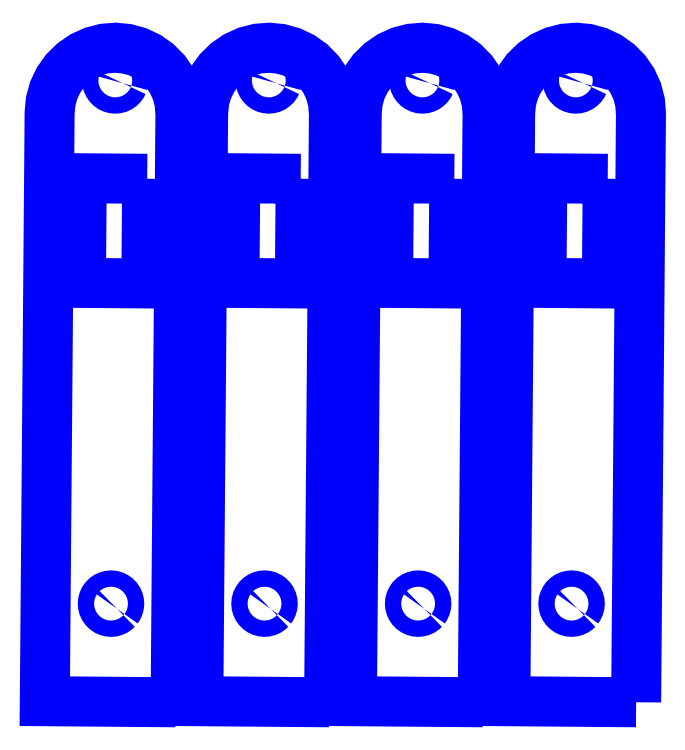
<metadata>
{"format":"dxf","ext":"dxf","renderer":"ezdxf+matplotlib","layout":"modelspace","background":"white","min_lineweight":24,"dpi":150}
</metadata>
<code>
0
SECTION
2
ENTITIES
0
INSERT
8
Layer 1
2
block 2
10
0
20
0
30
0
0
POLYLINE
8
Layer 1
66
     1
10
0
20
0
30
0
0
VERTEX
8
Layer 1
10
122.1
20
36.22
30
0
0
VERTEX
8
Layer 1
10
127.4
20
684.2
30
0
0
VERTEX
8
Layer 1
10
126.4
20
696.7
30
0
0
VERTEX
8
Layer 1
10
123.2
20
708.9
30
0
0
VERTEX
8
Layer 1
10
118
20
720.3
30
0
0
VERTEX
8
Layer 1
10
110.9
20
730.6
30
0
0
VERTEX
8
Layer 1
10
102.1
20
739.6
30
0
0
VERTEX
8
Layer 1
10
91.9
20
746.8
30
0
0
VERTEX
8
Layer 1
10
80.57
20
752.2
30
0
0
VERTEX
8
Layer 1
10
68.47
20
755.6
30
0
0
VERTEX
8
Layer 1
10
55.98
20
756.8
30
0
0
VERTEX
8
Layer 1
10
43.47
20
755.8
30
0
0
VERTEX
8
Layer 1
10
31.32
20
752.6
30
0
0
VERTEX
8
Layer 1
10
19.9
20
747.4
30
0
0
VERTEX
8
Layer 1
10
9.565
20
740.3
30
0
0
VERTEX
8
Layer 1
10
0.6177
20
731.5
30
0
0
VERTEX
8
Layer 1
10
-6.664
20
721.3
30
0
0
VERTEX
8
Layer 1
10
-12.06
20
710
30
0
0
VERTEX
8
Layer 1
10
-15.41
20
697.9
30
0
0
VERTEX
8
Layer 1
10
-16.6
20
685.4
30
0
0
VERTEX
8
Layer 1
10
-21.9
20
37.39
30
0
0
VERTEX
8
Layer 1
10
122.1
20
36.22
30
0
0
SEQEND
8
Layer 1
0
POLYLINE
8
Layer 1
66
     1
10
0
20
0
30
0
0
VERTEX
8
Layer 1
10
90.8
20
612.5
30
0
0
VERTEX
8
Layer 1
10
89.86
20
497.3
30
0
0
VERTEX
8
Layer 1
10
17.86
20
497.9
30
0
0
VERTEX
8
Layer 1
10
18.81
20
613.1
30
0
0
VERTEX
8
Layer 1
10
90.8
20
612.5
30
0
0
SEQEND
8
Layer 1
0
POLYLINE
8
Layer 1
66
     1
10
0
20
0
30
0
0
VERTEX
8
Layer 1
10
57.83
20
139
30
0
0
VERTEX
8
Layer 1
10
56.71
20
137.9
30
0
0
VERTEX
8
Layer 1
10
55.42
20
137
30
0
0
VERTEX
8
Layer 1
10
53.99
20
136.3
30
0
0
VERTEX
8
Layer 1
10
52.47
20
135.9
30
0
0
VERTEX
8
Layer 1
10
50.91
20
135.8
30
0
0
VERTEX
8
Layer 1
10
49.34
20
136
30
0
0
VERTEX
8
Layer 1
10
47.83
20
136.4
30
0
0
VERTEX
8
Layer 1
10
46.42
20
137
30
0
0
VERTEX
8
Layer 1
10
45.14
20
138
30
0
0
VERTEX
8
Layer 1
10
44.04
20
139.1
30
0
0
VERTEX
8
Layer 1
10
43.15
20
140.4
30
0
0
VERTEX
8
Layer 1
10
42.5
20
141.8
30
0
0
VERTEX
8
Layer 1
10
42.1
20
143.3
30
0
0
VERTEX
8
Layer 1
10
41.98
20
144.9
30
0
0
VERTEX
8
Layer 1
10
42.13
20
146.4
30
0
0
VERTEX
8
Layer 1
10
42.55
20
148
30
0
0
VERTEX
8
Layer 1
10
43.22
20
149.4
30
0
0
VERTEX
8
Layer 1
10
44.13
20
150.6
30
0
0
VERTEX
8
Layer 1
10
45.25
20
151.7
30
0
0
VERTEX
8
Layer 1
10
46.54
20
152.6
30
0
0
VERTEX
8
Layer 1
10
47.97
20
153.3
30
0
0
VERTEX
8
Layer 1
10
49.49
20
153.7
30
0
0
VERTEX
8
Layer 1
10
51.05
20
153.8
30
0
0
VERTEX
8
Layer 1
10
52.61
20
153.7
30
0
0
VERTEX
8
Layer 1
10
54.13
20
153.2
30
0
0
VERTEX
8
Layer 1
10
55.54
20
152.6
30
0
0
VERTEX
8
Layer 1
10
56.82
20
151.7
30
0
0
VERTEX
8
Layer 1
10
57.92
20
150.5
30
0
0
VERTEX
8
Layer 1
10
58.81
20
149.2
30
0
0
VERTEX
8
Layer 1
10
59.46
20
147.8
30
0
0
VERTEX
8
Layer 1
10
59.86
20
146.3
30
0
0
VERTEX
8
Layer 1
10
59.98
20
144.7
30
0
0
VERTEX
8
Layer 1
10
59.83
20
143.2
30
0
0
VERTEX
8
Layer 1
10
59.41
20
141.7
30
0
0
VERTEX
8
Layer 1
10
58.74
20
140.2
30
0
0
VERTEX
8
Layer 1
10
57.83
20
139
30
0
0
SEQEND
8
Layer 1
0
POLYLINE
8
Layer 1
66
     1
10
0
20
0
30
0
0
VERTEX
8
Layer 1
10
64.12
20
717.6
30
0
0
VERTEX
8
Layer 1
10
63.44
20
716.2
30
0
0
VERTEX
8
Layer 1
10
62.53
20
714.9
30
0
0
VERTEX
8
Layer 1
10
61.42
20
713.8
30
0
0
VERTEX
8
Layer 1
10
60.12
20
713
30
0
0
VERTEX
8
Layer 1
10
58.7
20
712.3
30
0
0
VERTEX
8
Layer 1
10
57.18
20
711.9
30
0
0
VERTEX
8
Layer 1
10
55.61
20
711.8
30
0
0
VERTEX
8
Layer 1
10
54.05
20
711.9
30
0
0
VERTEX
8
Layer 1
10
52.54
20
712.4
30
0
0
VERTEX
8
Layer 1
10
51.12
20
713
30
0
0
VERTEX
8
Layer 1
10
49.85
20
713.9
30
0
0
VERTEX
8
Layer 1
10
48.75
20
715.1
30
0
0
VERTEX
8
Layer 1
10
47.86
20
716.3
30
0
0
VERTEX
8
Layer 1
10
47.21
20
717.8
30
0
0
VERTEX
8
Layer 1
10
46.81
20
719.3
30
0
0
VERTEX
8
Layer 1
10
46.69
20
720.9
30
0
0
VERTEX
8
Layer 1
10
46.84
20
722.4
30
0
0
VERTEX
8
Layer 1
10
47.25
20
723.9
30
0
0
VERTEX
8
Layer 1
10
47.93
20
725.3
30
0
0
VERTEX
8
Layer 1
10
48.84
20
726.6
30
0
0
VERTEX
8
Layer 1
10
49.96
20
727.7
30
0
0
VERTEX
8
Layer 1
10
51.25
20
728.6
30
0
0
VERTEX
8
Layer 1
10
52.68
20
729.3
30
0
0
VERTEX
8
Layer 1
10
54.19
20
729.7
30
0
0
VERTEX
8
Layer 1
10
55.76
20
729.8
30
0
0
VERTEX
8
Layer 1
10
57.32
20
729.6
30
0
0
VERTEX
8
Layer 1
10
58.83
20
729.2
30
0
0
VERTEX
8
Layer 1
10
60.25
20
728.5
30
0
0
VERTEX
8
Layer 1
10
61.53
20
727.6
30
0
0
VERTEX
8
Layer 1
10
62.63
20
726.5
30
0
0
VERTEX
8
Layer 1
10
63.52
20
725.2
30
0
0
VERTEX
8
Layer 1
10
64.17
20
723.8
30
0
0
VERTEX
8
Layer 1
10
64.56
20
722.3
30
0
0
VERTEX
8
Layer 1
10
64.69
20
720.7
30
0
0
VERTEX
8
Layer 1
10
64.54
20
719.1
30
0
0
VERTEX
8
Layer 1
10
64.12
20
717.6
30
0
0
SEQEND
8
Layer 1
0
POLYLINE
8
Layer 1
66
     1
10
0
20
0
30
0
0
VERTEX
8
Layer 1
10
291.1
20
36.22
30
0
0
VERTEX
8
Layer 1
10
296.4
20
684.2
30
0
0
VERTEX
8
Layer 1
10
295.4
20
696.7
30
0
0
VERTEX
8
Layer 1
10
292.2
20
708.9
30
0
0
VERTEX
8
Layer 1
10
287
20
720.3
30
0
0
VERTEX
8
Layer 1
10
279.9
20
730.6
30
0
0
VERTEX
8
Layer 1
10
271.1
20
739.6
30
0
0
VERTEX
8
Layer 1
10
260.9
20
746.8
30
0
0
VERTEX
8
Layer 1
10
249.6
20
752.2
30
0
0
VERTEX
8
Layer 1
10
237.5
20
755.6
30
0
0
VERTEX
8
Layer 1
10
225
20
756.8
30
0
0
VERTEX
8
Layer 1
10
212.5
20
755.8
30
0
0
VERTEX
8
Layer 1
10
200.3
20
752.6
30
0
0
VERTEX
8
Layer 1
10
188.9
20
747.4
30
0
0
VERTEX
8
Layer 1
10
178.6
20
740.3
30
0
0
VERTEX
8
Layer 1
10
169.6
20
731.5
30
0
0
VERTEX
8
Layer 1
10
162.3
20
721.3
30
0
0
VERTEX
8
Layer 1
10
156.9
20
710
30
0
0
VERTEX
8
Layer 1
10
153.6
20
697.9
30
0
0
VERTEX
8
Layer 1
10
152.4
20
685.4
30
0
0
VERTEX
8
Layer 1
10
147.1
20
37.39
30
0
0
VERTEX
8
Layer 1
10
291.1
20
36.22
30
0
0
SEQEND
8
Layer 1
0
POLYLINE
8
Layer 1
66
     1
10
0
20
0
30
0
0
VERTEX
8
Layer 1
10
259.8
20
612.5
30
0
0
VERTEX
8
Layer 1
10
258.9
20
497.3
30
0
0
VERTEX
8
Layer 1
10
186.9
20
497.9
30
0
0
VERTEX
8
Layer 1
10
187.8
20
613.1
30
0
0
VERTEX
8
Layer 1
10
259.8
20
612.5
30
0
0
SEQEND
8
Layer 1
0
POLYLINE
8
Layer 1
66
     1
10
0
20
0
30
0
0
VERTEX
8
Layer 1
10
226.8
20
139
30
0
0
VERTEX
8
Layer 1
10
225.7
20
137.9
30
0
0
VERTEX
8
Layer 1
10
224.4
20
137
30
0
0
VERTEX
8
Layer 1
10
223
20
136.3
30
0
0
VERTEX
8
Layer 1
10
221.5
20
135.9
30
0
0
VERTEX
8
Layer 1
10
219.9
20
135.8
30
0
0
VERTEX
8
Layer 1
10
218.3
20
136
30
0
0
VERTEX
8
Layer 1
10
216.8
20
136.4
30
0
0
VERTEX
8
Layer 1
10
215.4
20
137
30
0
0
VERTEX
8
Layer 1
10
214.1
20
138
30
0
0
VERTEX
8
Layer 1
10
213
20
139.1
30
0
0
VERTEX
8
Layer 1
10
212.1
20
140.4
30
0
0
VERTEX
8
Layer 1
10
211.5
20
141.8
30
0
0
VERTEX
8
Layer 1
10
211.1
20
143.3
30
0
0
VERTEX
8
Layer 1
10
211
20
144.9
30
0
0
VERTEX
8
Layer 1
10
211.1
20
146.4
30
0
0
VERTEX
8
Layer 1
10
211.5
20
148
30
0
0
VERTEX
8
Layer 1
10
212.2
20
149.4
30
0
0
VERTEX
8
Layer 1
10
213.1
20
150.6
30
0
0
VERTEX
8
Layer 1
10
214.2
20
151.7
30
0
0
VERTEX
8
Layer 1
10
215.5
20
152.6
30
0
0
VERTEX
8
Layer 1
10
217
20
153.3
30
0
0
VERTEX
8
Layer 1
10
218.5
20
153.7
30
0
0
VERTEX
8
Layer 1
10
220
20
153.8
30
0
0
VERTEX
8
Layer 1
10
221.6
20
153.7
30
0
0
VERTEX
8
Layer 1
10
223.1
20
153.2
30
0
0
VERTEX
8
Layer 1
10
224.5
20
152.6
30
0
0
VERTEX
8
Layer 1
10
225.8
20
151.7
30
0
0
VERTEX
8
Layer 1
10
226.9
20
150.5
30
0
0
VERTEX
8
Layer 1
10
227.8
20
149.2
30
0
0
VERTEX
8
Layer 1
10
228.5
20
147.8
30
0
0
VERTEX
8
Layer 1
10
228.9
20
146.3
30
0
0
VERTEX
8
Layer 1
10
229
20
144.7
30
0
0
VERTEX
8
Layer 1
10
228.8
20
143.2
30
0
0
VERTEX
8
Layer 1
10
228.4
20
141.7
30
0
0
VERTEX
8
Layer 1
10
227.7
20
140.2
30
0
0
VERTEX
8
Layer 1
10
226.8
20
139
30
0
0
SEQEND
8
Layer 1
0
POLYLINE
8
Layer 1
66
     1
10
0
20
0
30
0
0
VERTEX
8
Layer 1
10
233.1
20
717.6
30
0
0
VERTEX
8
Layer 1
10
232.4
20
716.2
30
0
0
VERTEX
8
Layer 1
10
231.5
20
714.9
30
0
0
VERTEX
8
Layer 1
10
230.4
20
713.8
30
0
0
VERTEX
8
Layer 1
10
229.1
20
713
30
0
0
VERTEX
8
Layer 1
10
227.7
20
712.3
30
0
0
VERTEX
8
Layer 1
10
226.2
20
711.9
30
0
0
VERTEX
8
Layer 1
10
224.6
20
711.8
30
0
0
VERTEX
8
Layer 1
10
223
20
711.9
30
0
0
VERTEX
8
Layer 1
10
221.5
20
712.4
30
0
0
VERTEX
8
Layer 1
10
220.1
20
713
30
0
0
VERTEX
8
Layer 1
10
218.8
20
713.9
30
0
0
VERTEX
8
Layer 1
10
217.7
20
715.1
30
0
0
VERTEX
8
Layer 1
10
216.9
20
716.3
30
0
0
VERTEX
8
Layer 1
10
216.2
20
717.8
30
0
0
VERTEX
8
Layer 1
10
215.8
20
719.3
30
0
0
VERTEX
8
Layer 1
10
215.7
20
720.9
30
0
0
VERTEX
8
Layer 1
10
215.8
20
722.4
30
0
0
VERTEX
8
Layer 1
10
216.2
20
723.9
30
0
0
VERTEX
8
Layer 1
10
216.9
20
725.3
30
0
0
VERTEX
8
Layer 1
10
217.8
20
726.6
30
0
0
VERTEX
8
Layer 1
10
219
20
727.7
30
0
0
VERTEX
8
Layer 1
10
220.2
20
728.6
30
0
0
VERTEX
8
Layer 1
10
221.7
20
729.3
30
0
0
VERTEX
8
Layer 1
10
223.2
20
729.7
30
0
0
VERTEX
8
Layer 1
10
224.8
20
729.8
30
0
0
VERTEX
8
Layer 1
10
226.3
20
729.6
30
0
0
VERTEX
8
Layer 1
10
227.8
20
729.2
30
0
0
VERTEX
8
Layer 1
10
229.2
20
728.5
30
0
0
VERTEX
8
Layer 1
10
230.5
20
727.6
30
0
0
VERTEX
8
Layer 1
10
231.6
20
726.5
30
0
0
VERTEX
8
Layer 1
10
232.5
20
725.2
30
0
0
VERTEX
8
Layer 1
10
233.2
20
723.8
30
0
0
VERTEX
8
Layer 1
10
233.6
20
722.3
30
0
0
VERTEX
8
Layer 1
10
233.7
20
720.7
30
0
0
VERTEX
8
Layer 1
10
233.5
20
719.1
30
0
0
VERTEX
8
Layer 1
10
233.1
20
717.6
30
0
0
SEQEND
8
Layer 1
0
POLYLINE
8
Layer 1
66
     1
10
0
20
0
30
0
0
VERTEX
8
Layer 1
10
460.2
20
36.22
30
0
0
VERTEX
8
Layer 1
10
465.5
20
684.2
30
0
0
VERTEX
8
Layer 1
10
464.5
20
696.7
30
0
0
VERTEX
8
Layer 1
10
461.4
20
708.9
30
0
0
VERTEX
8
Layer 1
10
456.1
20
720.3
30
0
0
VERTEX
8
Layer 1
10
449
20
730.6
30
0
0
VERTEX
8
Layer 1
10
440.2
20
739.6
30
0
0
VERTEX
8
Layer 1
10
430
20
746.8
30
0
0
VERTEX
8
Layer 1
10
418.7
20
752.2
30
0
0
VERTEX
8
Layer 1
10
406.6
20
755.6
30
0
0
VERTEX
8
Layer 1
10
394.1
20
756.8
30
0
0
VERTEX
8
Layer 1
10
381.6
20
755.8
30
0
0
VERTEX
8
Layer 1
10
369.4
20
752.6
30
0
0
VERTEX
8
Layer 1
10
358
20
747.4
30
0
0
VERTEX
8
Layer 1
10
347.7
20
740.3
30
0
0
VERTEX
8
Layer 1
10
338.7
20
731.5
30
0
0
VERTEX
8
Layer 1
10
331.4
20
721.3
30
0
0
VERTEX
8
Layer 1
10
326
20
710
30
0
0
VERTEX
8
Layer 1
10
322.7
20
697.9
30
0
0
VERTEX
8
Layer 1
10
321.5
20
685.4
30
0
0
VERTEX
8
Layer 1
10
316.2
20
37.39
30
0
0
VERTEX
8
Layer 1
10
460.2
20
36.22
30
0
0
SEQEND
8
Layer 1
0
POLYLINE
8
Layer 1
66
     1
10
0
20
0
30
0
0
VERTEX
8
Layer 1
10
428.9
20
612.5
30
0
0
VERTEX
8
Layer 1
10
428
20
497.3
30
0
0
VERTEX
8
Layer 1
10
356
20
497.9
30
0
0
VERTEX
8
Layer 1
10
356.9
20
613.1
30
0
0
VERTEX
8
Layer 1
10
428.9
20
612.5
30
0
0
SEQEND
8
Layer 1
0
POLYLINE
8
Layer 1
66
     1
10
0
20
0
30
0
0
VERTEX
8
Layer 1
10
395.9
20
139
30
0
0
VERTEX
8
Layer 1
10
394.8
20
137.9
30
0
0
VERTEX
8
Layer 1
10
393.5
20
137
30
0
0
VERTEX
8
Layer 1
10
392.1
20
136.3
30
0
0
VERTEX
8
Layer 1
10
390.6
20
135.9
30
0
0
VERTEX
8
Layer 1
10
389
20
135.8
30
0
0
VERTEX
8
Layer 1
10
387.5
20
136
30
0
0
VERTEX
8
Layer 1
10
385.9
20
136.4
30
0
0
VERTEX
8
Layer 1
10
384.5
20
137
30
0
0
VERTEX
8
Layer 1
10
383.2
20
138
30
0
0
VERTEX
8
Layer 1
10
382.1
20
139.1
30
0
0
VERTEX
8
Layer 1
10
381.3
20
140.4
30
0
0
VERTEX
8
Layer 1
10
380.6
20
141.8
30
0
0
VERTEX
8
Layer 1
10
380.2
20
143.3
30
0
0
VERTEX
8
Layer 1
10
380.1
20
144.9
30
0
0
VERTEX
8
Layer 1
10
380.2
20
146.4
30
0
0
VERTEX
8
Layer 1
10
380.7
20
148
30
0
0
VERTEX
8
Layer 1
10
381.3
20
149.4
30
0
0
VERTEX
8
Layer 1
10
382.2
20
150.6
30
0
0
VERTEX
8
Layer 1
10
383.4
20
151.7
30
0
0
VERTEX
8
Layer 1
10
384.7
20
152.6
30
0
0
VERTEX
8
Layer 1
10
386.1
20
153.3
30
0
0
VERTEX
8
Layer 1
10
387.6
20
153.7
30
0
0
VERTEX
8
Layer 1
10
389.2
20
153.8
30
0
0
VERTEX
8
Layer 1
10
390.7
20
153.7
30
0
0
VERTEX
8
Layer 1
10
392.2
20
153.2
30
0
0
VERTEX
8
Layer 1
10
393.7
20
152.6
30
0
0
VERTEX
8
Layer 1
10
394.9
20
151.7
30
0
0
VERTEX
8
Layer 1
10
396
20
150.5
30
0
0
VERTEX
8
Layer 1
10
396.9
20
149.2
30
0
0
VERTEX
8
Layer 1
10
397.6
20
147.8
30
0
0
VERTEX
8
Layer 1
10
398
20
146.3
30
0
0
VERTEX
8
Layer 1
10
398.1
20
144.7
30
0
0
VERTEX
8
Layer 1
10
397.9
20
143.2
30
0
0
VERTEX
8
Layer 1
10
397.5
20
141.7
30
0
0
VERTEX
8
Layer 1
10
396.8
20
140.2
30
0
0
VERTEX
8
Layer 1
10
395.9
20
139
30
0
0
SEQEND
8
Layer 1
0
POLYLINE
8
Layer 1
66
     1
10
0
20
0
30
0
0
VERTEX
8
Layer 1
10
402.2
20
717.6
30
0
0
VERTEX
8
Layer 1
10
401.6
20
716.2
30
0
0
VERTEX
8
Layer 1
10
400.6
20
714.9
30
0
0
VERTEX
8
Layer 1
10
399.5
20
713.8
30
0
0
VERTEX
8
Layer 1
10
398.2
20
713
30
0
0
VERTEX
8
Layer 1
10
396.8
20
712.3
30
0
0
VERTEX
8
Layer 1
10
395.3
20
711.9
30
0
0
VERTEX
8
Layer 1
10
393.7
20
711.8
30
0
0
VERTEX
8
Layer 1
10
392.2
20
711.9
30
0
0
VERTEX
8
Layer 1
10
390.6
20
712.4
30
0
0
VERTEX
8
Layer 1
10
389.2
20
713
30
0
0
VERTEX
8
Layer 1
10
388
20
713.9
30
0
0
VERTEX
8
Layer 1
10
386.9
20
715.1
30
0
0
VERTEX
8
Layer 1
10
386
20
716.3
30
0
0
VERTEX
8
Layer 1
10
385.3
20
717.8
30
0
0
VERTEX
8
Layer 1
10
384.9
20
719.3
30
0
0
VERTEX
8
Layer 1
10
384.8
20
720.9
30
0
0
VERTEX
8
Layer 1
10
384.9
20
722.4
30
0
0
VERTEX
8
Layer 1
10
385.4
20
723.9
30
0
0
VERTEX
8
Layer 1
10
386
20
725.3
30
0
0
VERTEX
8
Layer 1
10
386.9
20
726.6
30
0
0
VERTEX
8
Layer 1
10
388.1
20
727.7
30
0
0
VERTEX
8
Layer 1
10
389.4
20
728.6
30
0
0
VERTEX
8
Layer 1
10
390.8
20
729.3
30
0
0
VERTEX
8
Layer 1
10
392.3
20
729.7
30
0
0
VERTEX
8
Layer 1
10
393.9
20
729.8
30
0
0
VERTEX
8
Layer 1
10
395.4
20
729.6
30
0
0
VERTEX
8
Layer 1
10
396.9
20
729.2
30
0
0
VERTEX
8
Layer 1
10
398.4
20
728.5
30
0
0
VERTEX
8
Layer 1
10
399.6
20
727.6
30
0
0
VERTEX
8
Layer 1
10
400.7
20
726.5
30
0
0
VERTEX
8
Layer 1
10
401.6
20
725.2
30
0
0
VERTEX
8
Layer 1
10
402.3
20
723.8
30
0
0
VERTEX
8
Layer 1
10
402.7
20
722.3
30
0
0
VERTEX
8
Layer 1
10
402.8
20
720.7
30
0
0
VERTEX
8
Layer 1
10
402.6
20
719.1
30
0
0
VERTEX
8
Layer 1
10
402.2
20
717.6
30
0
0
SEQEND
8
Layer 1
0
POLYLINE
8
Layer 1
66
     1
10
0
20
0
30
0
0
VERTEX
8
Layer 1
10
629.1
20
36.22
30
0
0
VERTEX
8
Layer 1
10
634.4
20
684.2
30
0
0
VERTEX
8
Layer 1
10
633.4
20
696.7
30
0
0
VERTEX
8
Layer 1
10
630.2
20
708.9
30
0
0
VERTEX
8
Layer 1
10
625
20
720.3
30
0
0
VERTEX
8
Layer 1
10
617.9
20
730.6
30
0
0
VERTEX
8
Layer 1
10
609.1
20
739.6
30
0
0
VERTEX
8
Layer 1
10
598.9
20
746.8
30
0
0
VERTEX
8
Layer 1
10
587.6
20
752.2
30
0
0
VERTEX
8
Layer 1
10
575.5
20
755.6
30
0
0
VERTEX
8
Layer 1
10
563
20
756.8
30
0
0
VERTEX
8
Layer 1
10
550.5
20
755.8
30
0
0
VERTEX
8
Layer 1
10
538.3
20
752.6
30
0
0
VERTEX
8
Layer 1
10
526.9
20
747.4
30
0
0
VERTEX
8
Layer 1
10
516.6
20
740.3
30
0
0
VERTEX
8
Layer 1
10
507.6
20
731.5
30
0
0
VERTEX
8
Layer 1
10
500.3
20
721.3
30
0
0
VERTEX
8
Layer 1
10
494.9
20
710
30
0
0
VERTEX
8
Layer 1
10
491.6
20
697.9
30
0
0
VERTEX
8
Layer 1
10
490.4
20
685.4
30
0
0
VERTEX
8
Layer 1
10
485.1
20
37.39
30
0
0
VERTEX
8
Layer 1
10
629.1
20
36.22
30
0
0
SEQEND
8
Layer 1
0
POLYLINE
8
Layer 1
66
     1
10
0
20
0
30
0
0
VERTEX
8
Layer 1
10
597.8
20
612.5
30
0
0
VERTEX
8
Layer 1
10
596.9
20
497.3
30
0
0
VERTEX
8
Layer 1
10
524.9
20
497.9
30
0
0
VERTEX
8
Layer 1
10
525.8
20
613.1
30
0
0
VERTEX
8
Layer 1
10
597.8
20
612.5
30
0
0
SEQEND
8
Layer 1
0
POLYLINE
8
Layer 1
66
     1
10
0
20
0
30
0
0
VERTEX
8
Layer 1
10
564.8
20
139
30
0
0
VERTEX
8
Layer 1
10
563.7
20
137.9
30
0
0
VERTEX
8
Layer 1
10
562.4
20
137
30
0
0
VERTEX
8
Layer 1
10
561
20
136.3
30
0
0
VERTEX
8
Layer 1
10
559.5
20
135.9
30
0
0
VERTEX
8
Layer 1
10
557.9
20
135.8
30
0
0
VERTEX
8
Layer 1
10
556.3
20
136
30
0
0
VERTEX
8
Layer 1
10
554.8
20
136.4
30
0
0
VERTEX
8
Layer 1
10
553.4
20
137
30
0
0
VERTEX
8
Layer 1
10
552.1
20
138
30
0
0
VERTEX
8
Layer 1
10
551
20
139.1
30
0
0
VERTEX
8
Layer 1
10
550.1
20
140.4
30
0
0
VERTEX
8
Layer 1
10
549.5
20
141.8
30
0
0
VERTEX
8
Layer 1
10
549.1
20
143.3
30
0
0
VERTEX
8
Layer 1
10
549
20
144.9
30
0
0
VERTEX
8
Layer 1
10
549.1
20
146.4
30
0
0
VERTEX
8
Layer 1
10
549.5
20
148
30
0
0
VERTEX
8
Layer 1
10
550.2
20
149.4
30
0
0
VERTEX
8
Layer 1
10
551.1
20
150.6
30
0
0
VERTEX
8
Layer 1
10
552.2
20
151.7
30
0
0
VERTEX
8
Layer 1
10
553.5
20
152.6
30
0
0
VERTEX
8
Layer 1
10
555
20
153.3
30
0
0
VERTEX
8
Layer 1
10
556.5
20
153.7
30
0
0
VERTEX
8
Layer 1
10
558
20
153.8
30
0
0
VERTEX
8
Layer 1
10
559.6
20
153.7
30
0
0
VERTEX
8
Layer 1
10
561.1
20
153.2
30
0
0
VERTEX
8
Layer 1
10
562.5
20
152.6
30
0
0
VERTEX
8
Layer 1
10
563.8
20
151.7
30
0
0
VERTEX
8
Layer 1
10
564.9
20
150.5
30
0
0
VERTEX
8
Layer 1
10
565.8
20
149.2
30
0
0
VERTEX
8
Layer 1
10
566.5
20
147.8
30
0
0
VERTEX
8
Layer 1
10
566.9
20
146.3
30
0
0
VERTEX
8
Layer 1
10
567
20
144.7
30
0
0
VERTEX
8
Layer 1
10
566.8
20
143.2
30
0
0
VERTEX
8
Layer 1
10
566.4
20
141.7
30
0
0
VERTEX
8
Layer 1
10
565.7
20
140.2
30
0
0
VERTEX
8
Layer 1
10
564.8
20
139
30
0
0
SEQEND
8
Layer 1
0
POLYLINE
8
Layer 1
66
     1
10
0
20
0
30
0
0
VERTEX
8
Layer 1
10
571.1
20
717.6
30
0
0
VERTEX
8
Layer 1
10
570.4
20
716.2
30
0
0
VERTEX
8
Layer 1
10
569.5
20
714.9
30
0
0
VERTEX
8
Layer 1
10
568.4
20
713.8
30
0
0
VERTEX
8
Layer 1
10
567.1
20
713
30
0
0
VERTEX
8
Layer 1
10
565.7
20
712.3
30
0
0
VERTEX
8
Layer 1
10
564.2
20
711.9
30
0
0
VERTEX
8
Layer 1
10
562.6
20
711.8
30
0
0
VERTEX
8
Layer 1
10
561
20
711.9
30
0
0
VERTEX
8
Layer 1
10
559.5
20
712.4
30
0
0
VERTEX
8
Layer 1
10
558.1
20
713
30
0
0
VERTEX
8
Layer 1
10
556.8
20
713.9
30
0
0
VERTEX
8
Layer 1
10
555.7
20
715.1
30
0
0
VERTEX
8
Layer 1
10
554.9
20
716.3
30
0
0
VERTEX
8
Layer 1
10
554.2
20
717.8
30
0
0
VERTEX
8
Layer 1
10
553.8
20
719.3
30
0
0
VERTEX
8
Layer 1
10
553.7
20
720.9
30
0
0
VERTEX
8
Layer 1
10
553.8
20
722.4
30
0
0
VERTEX
8
Layer 1
10
554.2
20
723.9
30
0
0
VERTEX
8
Layer 1
10
554.9
20
725.3
30
0
0
VERTEX
8
Layer 1
10
555.8
20
726.6
30
0
0
VERTEX
8
Layer 1
10
557
20
727.7
30
0
0
VERTEX
8
Layer 1
10
558.2
20
728.6
30
0
0
VERTEX
8
Layer 1
10
559.7
20
729.3
30
0
0
VERTEX
8
Layer 1
10
561.2
20
729.7
30
0
0
VERTEX
8
Layer 1
10
562.8
20
729.8
30
0
0
VERTEX
8
Layer 1
10
564.3
20
729.6
30
0
0
VERTEX
8
Layer 1
10
565.8
20
729.2
30
0
0
VERTEX
8
Layer 1
10
567.2
20
728.5
30
0
0
VERTEX
8
Layer 1
10
568.5
20
727.6
30
0
0
VERTEX
8
Layer 1
10
569.6
20
726.5
30
0
0
VERTEX
8
Layer 1
10
570.5
20
725.2
30
0
0
VERTEX
8
Layer 1
10
571.2
20
723.8
30
0
0
VERTEX
8
Layer 1
10
571.6
20
722.3
30
0
0
VERTEX
8
Layer 1
10
571.7
20
720.7
30
0
0
VERTEX
8
Layer 1
10
571.5
20
719.1
30
0
0
VERTEX
8
Layer 1
10
571.1
20
717.6
30
0
0
SEQEND
8
Layer 1
0
POLYLINE
8
Layer 1
66
     1
10
0
20
0
30
0
0
VERTEX
8
Layer 1
10
64.54
20
719.1
30
0
0
VERTEX
8
0
10
64.54
20
719.1
30
0
0
SEQEND
8
Layer 1
0
POLYLINE
8
Layer 1
66
     1
10
0
20
0
30
0
0
VERTEX
8
Layer 1
10
64.54
20
719.1
30
0
0
VERTEX
8
0
10
64.54
20
719.1
30
0
0
SEQEND
8
Layer 1
0
ENDSEC
0
EOF

</code>
